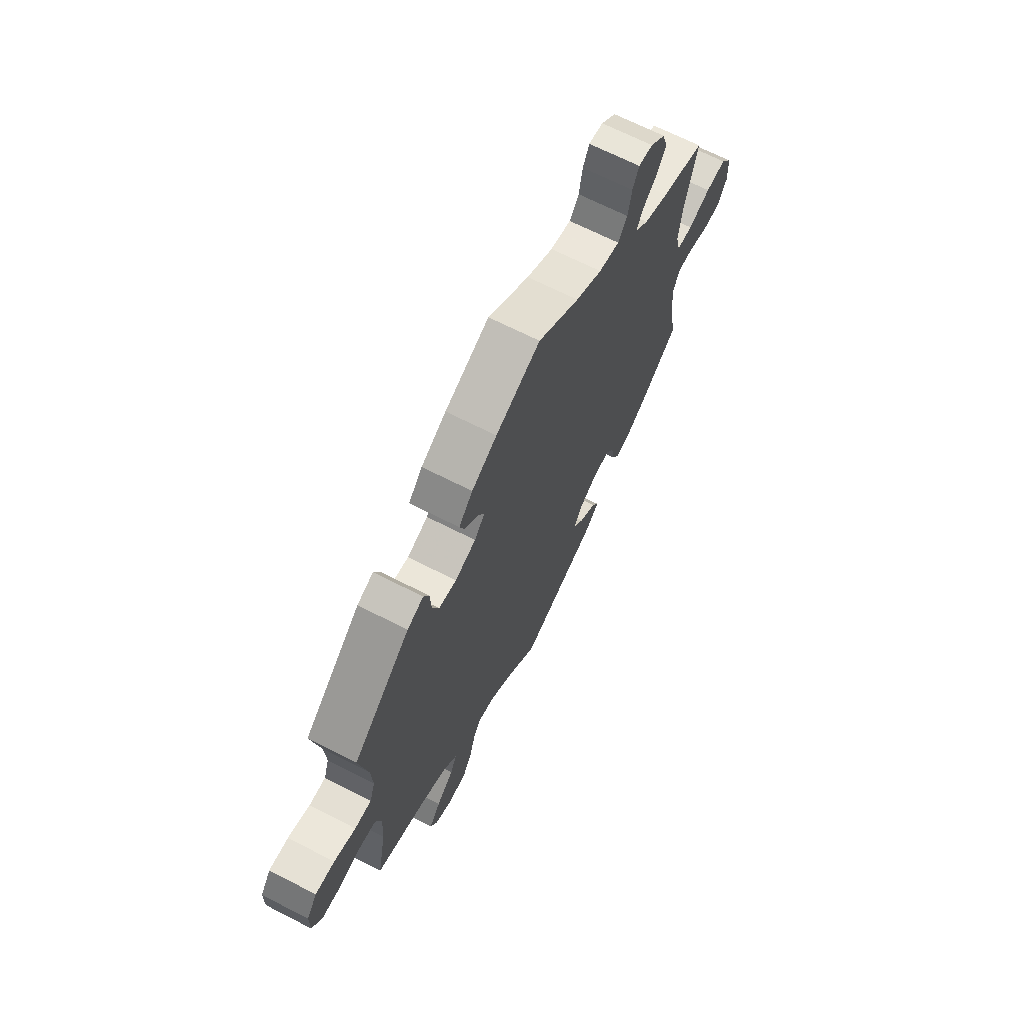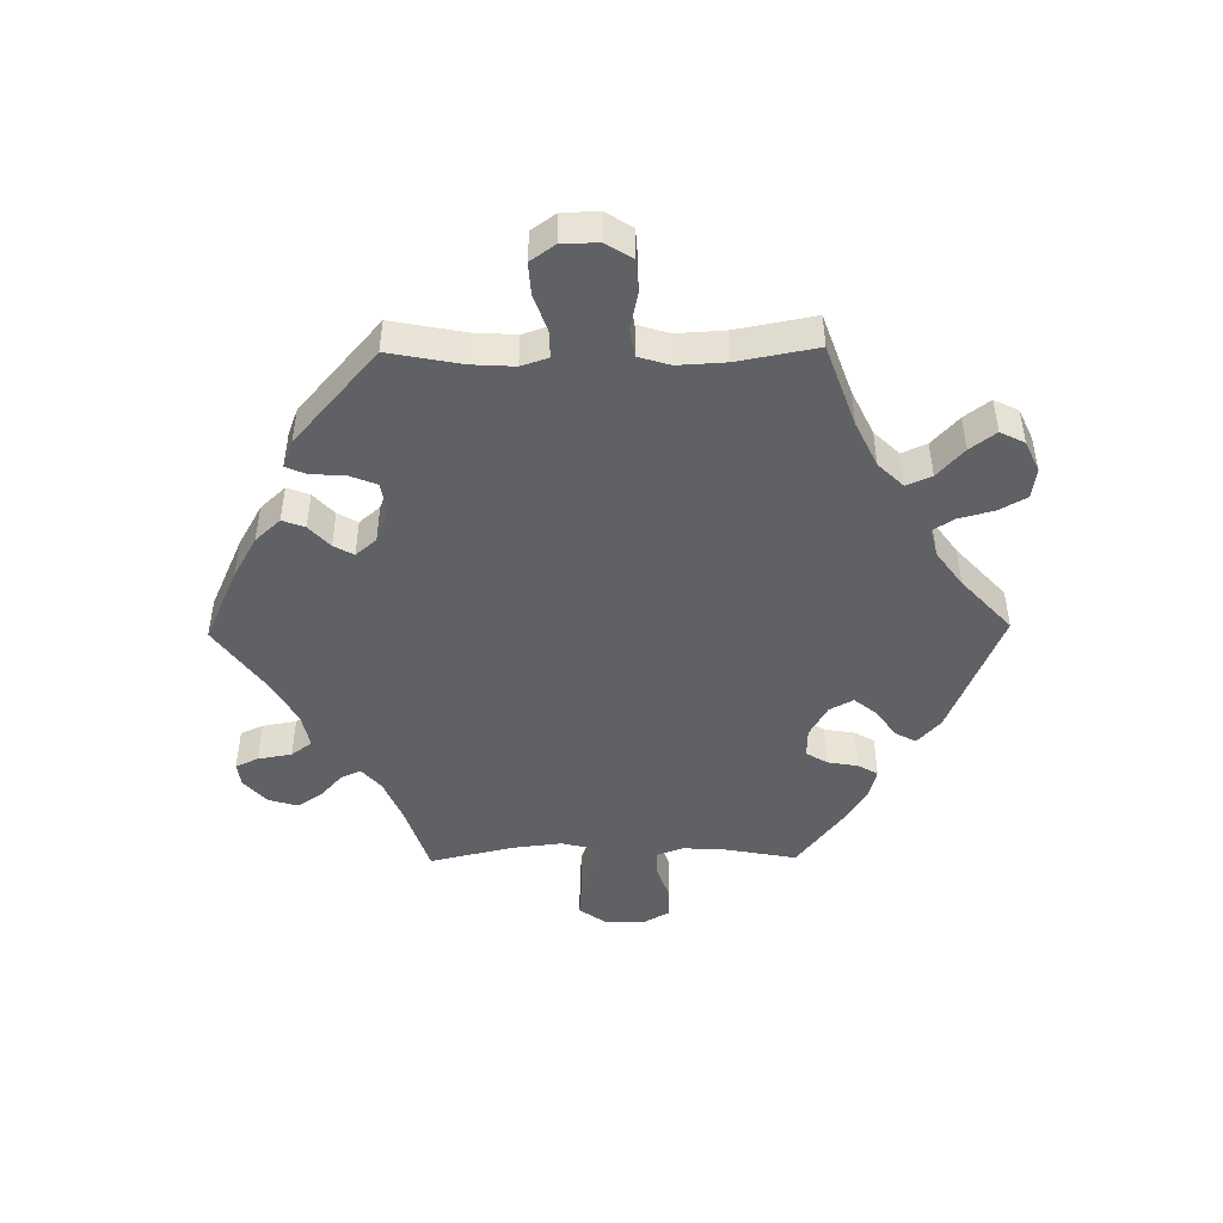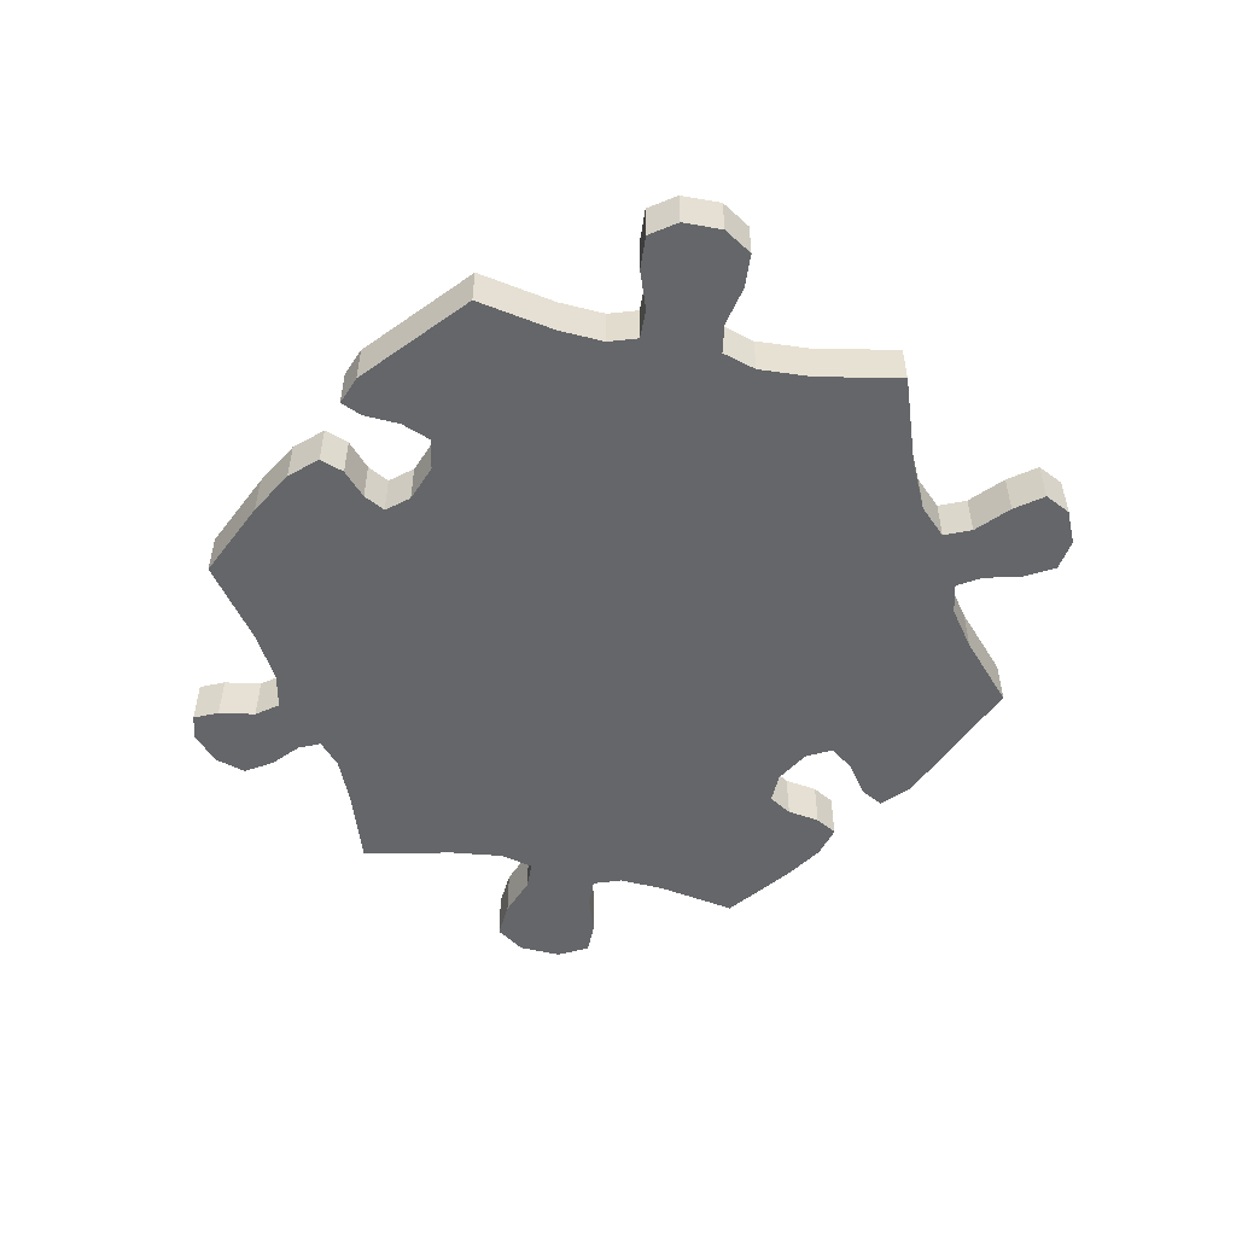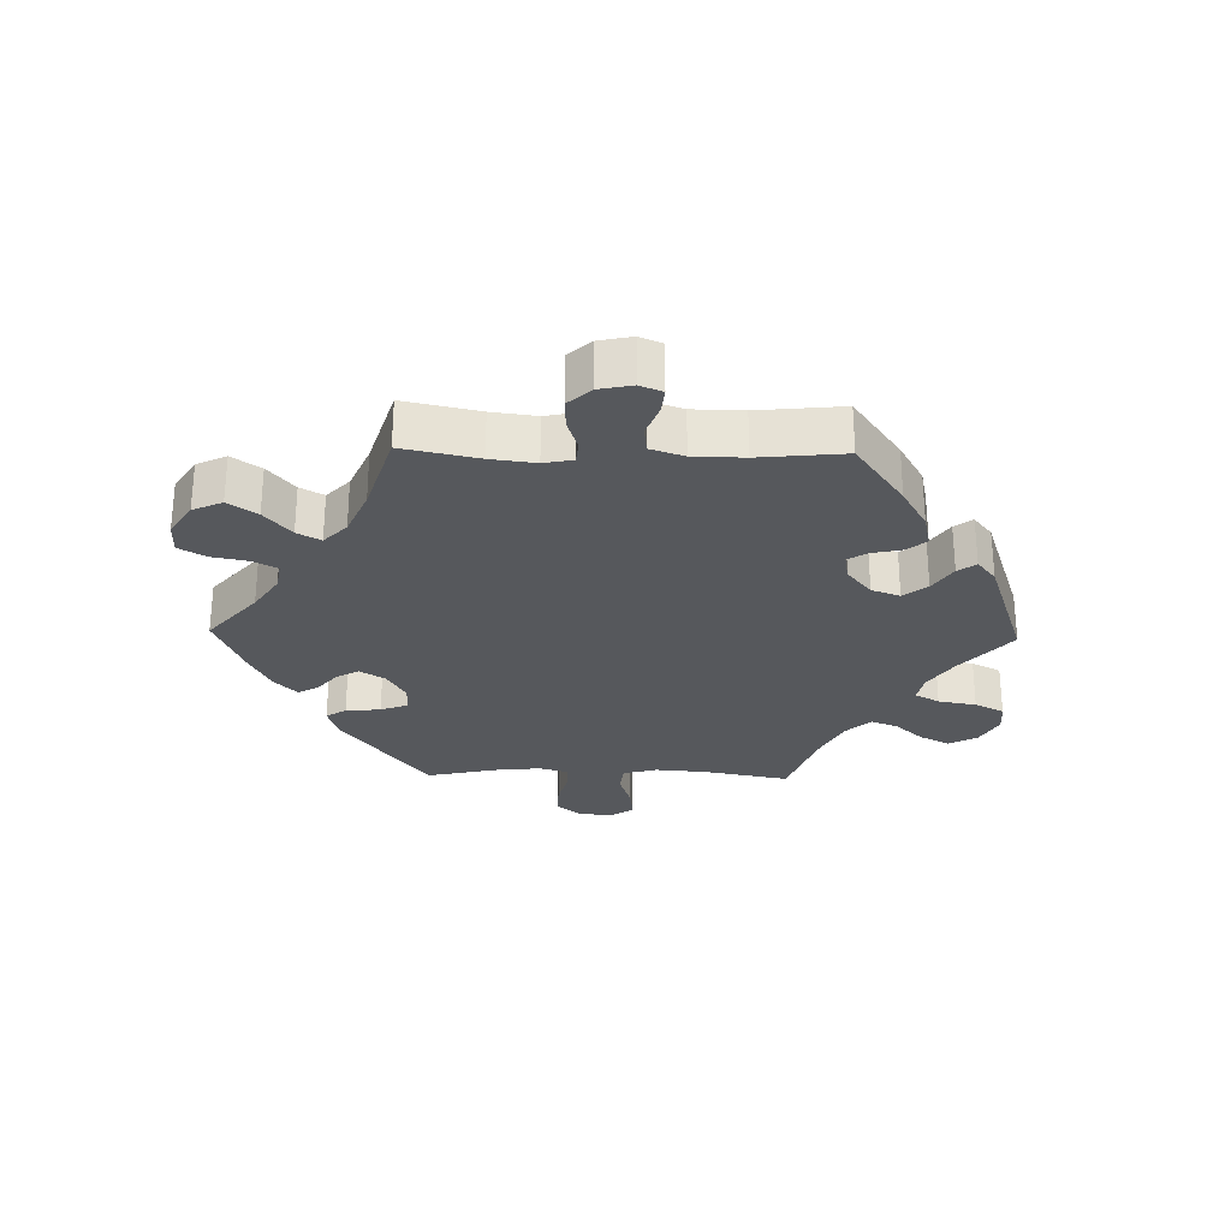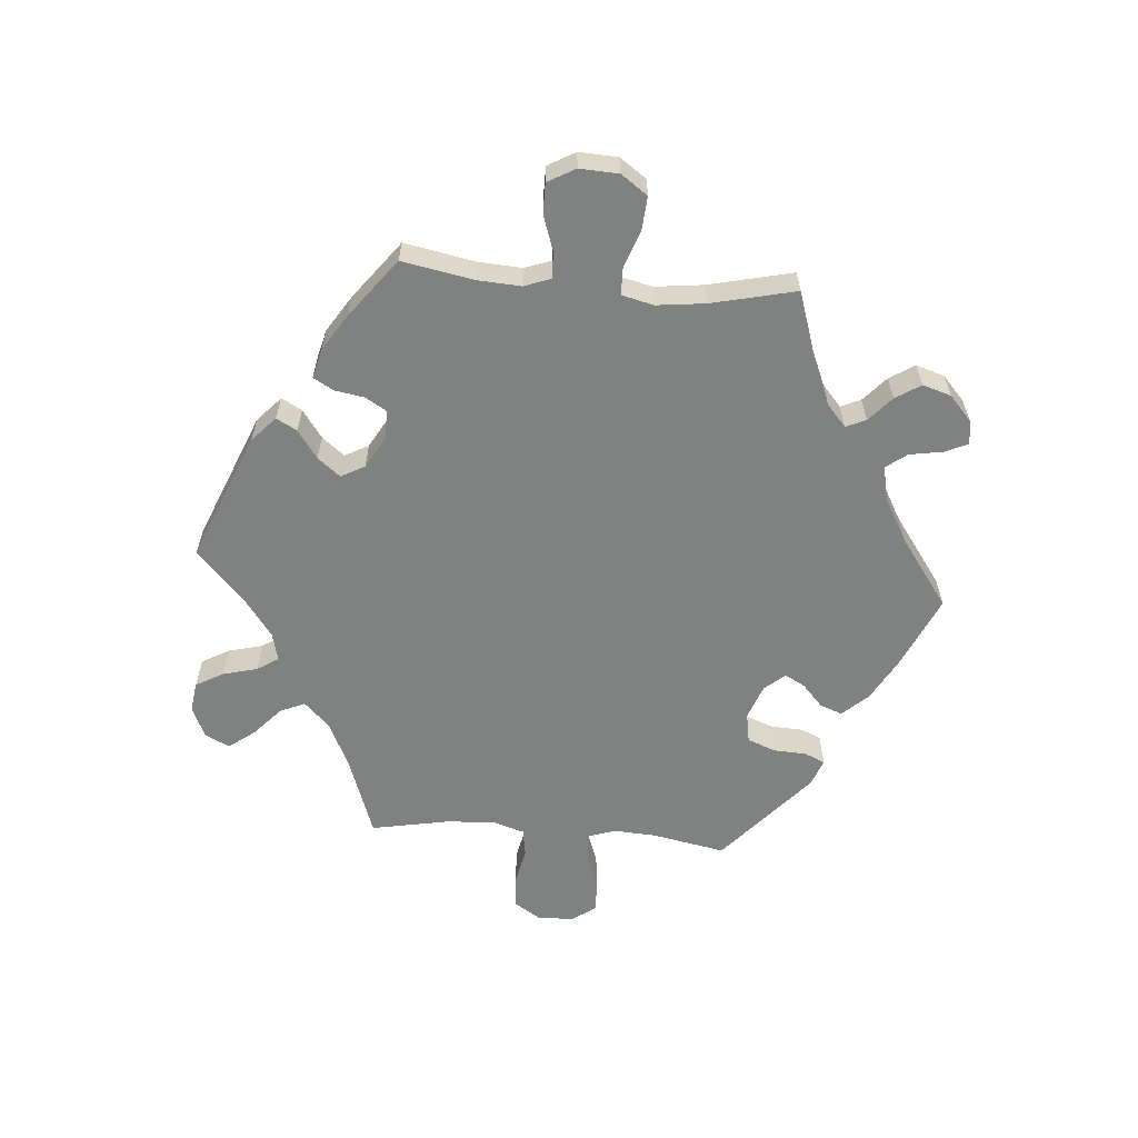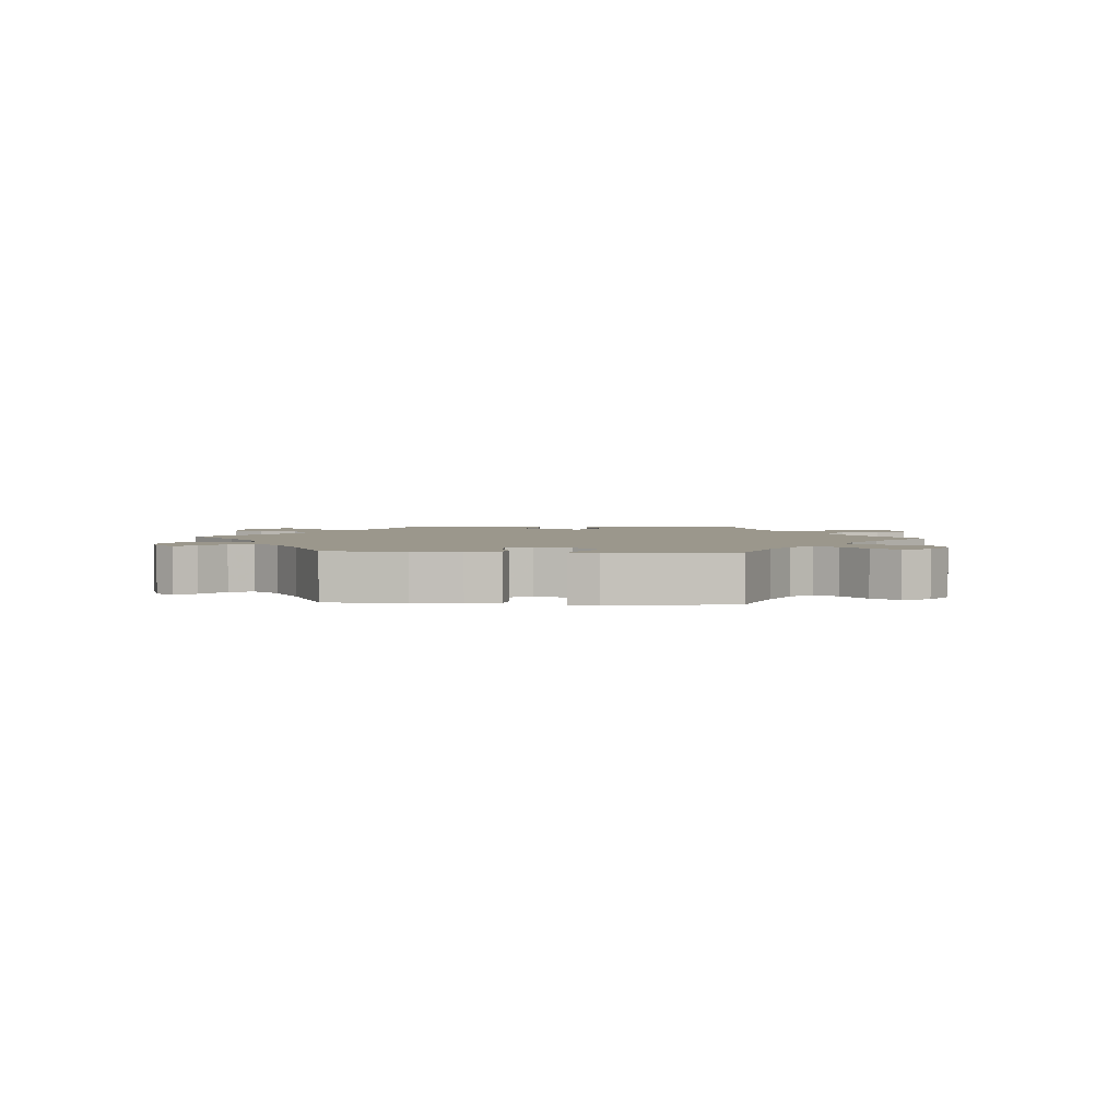
<metadata>
{"format":"obj","ext":"obj","renderer":"f3d","projection":"perspective","resolution":1024,"background":"white","views":[{"elev":68.0,"azim":117.1,"up":"+Z"},{"elev":-47.0,"azim":90.8,"up":"+Y"},{"elev":-51.7,"azim":78.2,"up":"+Y"},{"elev":-27.8,"azim":-31.4,"up":"+Y"},{"elev":-60.3,"azim":-94.6,"up":"+Y"},{"elev":2.8,"azim":33.8,"up":"+Y"}]}
</metadata>
<code>
v -0.48 0.07 -0.177
v -0.476 0.07 -0.11
v -0.491 0.07 -0.069
v -0.532 0.07 -0.07
v -0.587 0.07 -0.089
v -0.634 0.07 -0.089
v -0.658 0.07 -0.046
v -0.655 0.07 0.015
v -0.626 0.07 0.056
v -0.573 0.07 0.052
v -0.515 0.07 0.031
v -0.474 0.07 0.032
v -0.462 0.07 0.081
v -0.471 0.07 0.158
v -0.501 0.07 0.289
v -0.389 0.07 0.326
v -0.325 0.07 0.353
v -0.291 0.07 0.383
v -0.305 0.07 0.414
v -0.343 0.07 0.448
v -0.368 0.07 0.487
v -0.354 0.07 0.532
v -0.315 0.07 0.567
v -0.278 0.07 0.572
v -0.262 0.07 0.537
v -0.253 0.07 0.484
v -0.229 0.07 0.452
v -0.176 0.07 0.463
v -0.108 0.07 0.501
v -0.001 0.07 0.578
v 0.114 0.07 0.526
v 0.179 0.07 0.489
v 0.215 0.07 0.45
v 0.202 0.07 0.415
v 0.167 0.07 0.383
v 0.15 0.07 0.352
v 0.177 0.07 0.32
v 0.231 0.07 0.3
v 0.277 0.07 0.308
v 0.294 0.07 0.351
v 0.297 0.07 0.404
v 0.311 0.07 0.435
v 0.353 0.07 0.419
v 0.501 0.07 0.29
v 0.479 0.07 0.176
v 0.475 0.07 0.11
v 0.489 0.07 0.068
v 0.532 0.07 0.069
v 0.588 0.07 0.089
v 0.638 0.07 0.092
v 0.665 0.07 0.054
v 0.666 0.07 -0.003
v 0.64 0.07 -0.044
v 0.589 0.07 -0.047
v 0.532 0.07 -0.035
v 0.489 0.07 -0.042
v 0.474 0.07 -0.091
v 0.478 0.07 -0.166
v 0.501 0.07 -0.289
v 0.374 0.07 -0.334
v 0.303 0.07 -0.368
v 0.265 0.07 -0.407
v 0.282 0.07 -0.446
v 0.327 0.07 -0.487
v 0.357 0.07 -0.527
v 0.338 0.07 -0.565
v 0.29 0.07 -0.587
v 0.243 0.07 -0.58
v 0.219 0.07 -0.537
v 0.205 0.07 -0.483
v 0.184 0.07 -0.45
v 0.14 0.07 -0.461
v 0.085 0.07 -0.501
v 0.001 0.07 -0.578
v -0.198 0.07 -0.496
v -0.237 0.07 -0.46
v -0.22 0.07 -0.428
v -0.176 0.07 -0.397
v -0.148 0.07 -0.362
v -0.168 0.07 -0.325
v -0.217 0.07 -0.297
v -0.262 0.07 -0.296
v -0.282 0.07 -0.329
v -0.29 0.07 -0.376
v -0.308 0.07 -0.407
v -0.354 0.07 -0.395
v -0.41 0.07 -0.359
v -0.501 0.07 -0.289
v -0.48 0 -0.177
v -0.476 0 -0.11
v -0.491 0 -0.069
v -0.532 0 -0.07
v -0.587 0 -0.089
v -0.634 0 -0.089
v -0.658 0 -0.046
v -0.655 0 0.015
v -0.626 0 0.056
v -0.573 0 0.052
v -0.515 0 0.031
v -0.474 0 0.032
v -0.462 0 0.081
v -0.471 0 0.158
v -0.501 0 0.289
v -0.389 0 0.326
v -0.325 0 0.353
v -0.291 0 0.383
v -0.305 0 0.414
v -0.343 0 0.448
v -0.368 0 0.487
v -0.354 0 0.532
v -0.315 0 0.567
v -0.278 0 0.572
v -0.262 0 0.537
v -0.253 0 0.484
v -0.229 0 0.452
v -0.176 0 0.463
v -0.108 0 0.501
v -0.001 0 0.578
v 0.114 0 0.526
v 0.179 0 0.489
v 0.215 0 0.45
v 0.202 0 0.415
v 0.167 0 0.383
v 0.15 0 0.352
v 0.177 0 0.32
v 0.231 0 0.3
v 0.277 0 0.308
v 0.294 0 0.351
v 0.297 0 0.404
v 0.311 0 0.435
v 0.353 0 0.419
v 0.501 0 0.29
v 0.479 0 0.176
v 0.475 0 0.11
v 0.489 0 0.068
v 0.532 0 0.069
v 0.588 0 0.089
v 0.638 0 0.092
v 0.665 0 0.054
v 0.666 0 -0.003
v 0.64 0 -0.044
v 0.589 0 -0.047
v 0.532 0 -0.035
v 0.489 0 -0.042
v 0.474 0 -0.091
v 0.478 0 -0.166
v 0.501 0 -0.289
v 0.374 0 -0.334
v 0.303 0 -0.368
v 0.265 0 -0.407
v 0.282 0 -0.446
v 0.327 0 -0.487
v 0.357 0 -0.527
v 0.338 0 -0.565
v 0.29 0 -0.587
v 0.243 0 -0.58
v 0.219 0 -0.537
v 0.205 0 -0.483
v 0.184 0 -0.45
v 0.14 0 -0.461
v 0.085 0 -0.501
v 0.001 0 -0.578
v -0.198 0 -0.496
v -0.237 0 -0.46
v -0.22 0 -0.428
v -0.176 0 -0.397
v -0.148 0 -0.362
v -0.168 0 -0.325
v -0.217 0 -0.297
v -0.262 0 -0.296
v -0.282 0 -0.329
v -0.29 0 -0.376
v -0.308 0 -0.407
v -0.354 0 -0.395
v -0.41 0 -0.359
v -0.501 0 -0.289
f 87 88 1
f 86 87 1 2
f 83 84 85 86
f 82 83 86 2
f 81 82 2 3
f 80 81 3
f 75 76 77 78
f 73 74 75 78
f 72 73 78 79
f 71 72 79 80
f 67 68 69 70
f 67 70 71
f 66 67 71
f 63 64 65 66
f 63 66 71
f 62 63 71 80
f 58 59 60
f 57 58 60 61
f 56 57 61 62
f 52 53 54 55
f 52 55 56
f 51 52 56
f 48 49 50 51
f 47 48 51 56
f 46 47 56 62
f 42 43 44 45
f 40 41 42 45
f 39 40 45 46
f 38 39 46 62
f 32 33 34 35
f 32 35 36
f 29 30 31 32
f 28 29 32 36
f 27 28 36 37
f 23 24 25 26
f 21 22 23 26
f 19 20 21 26
f 18 19 26 27
f 14 15 16
f 13 14 16 17
f 12 13 17 18
f 8 9 10 11
f 8 11 12
f 7 8 12
f 4 5 6 7
f 3 4 7 12
f 37 38 62 80
f 18 27 37 80
f 3 12 18 80
f 89 176 175
f 90 89 175 174
f 174 173 172 171
f 90 174 171 170
f 91 90 170 169
f 91 169 168
f 166 165 164 163
f 166 163 162 161
f 167 166 161 160
f 168 167 160 159
f 158 157 156 155
f 159 158 155
f 159 155 154
f 154 153 152 151
f 159 154 151
f 168 159 151 150
f 148 147 146
f 149 148 146 145
f 150 149 145 144
f 143 142 141 140
f 144 143 140
f 144 140 139
f 139 138 137 136
f 144 139 136 135
f 150 144 135 134
f 133 132 131 130
f 133 130 129 128
f 134 133 128 127
f 150 134 127 126
f 123 122 121 120
f 124 123 120
f 120 119 118 117
f 124 120 117 116
f 125 124 116 115
f 114 113 112 111
f 114 111 110 109
f 114 109 108 107
f 115 114 107 106
f 104 103 102
f 105 104 102 101
f 106 105 101 100
f 99 98 97 96
f 100 99 96
f 100 96 95
f 95 94 93 92
f 100 95 92 91
f 168 150 126 125
f 168 125 115 106
f 168 106 100 91
f 1 89 90 2
f 2 90 91 3
f 3 91 92 4
f 4 92 93 5
f 5 93 94 6
f 6 94 95 7
f 7 95 96 8
f 8 96 97 9
f 9 97 98 10
f 10 98 99 11
f 11 99 100 12
f 12 100 101 13
f 13 101 102 14
f 14 102 103 15
f 15 103 104 16
f 16 104 105 17
f 17 105 106 18
f 18 106 107 19
f 19 107 108 20
f 20 108 109 21
f 21 109 110 22
f 22 110 111 23
f 23 111 112 24
f 24 112 113 25
f 25 113 114 26
f 26 114 115 27
f 27 115 116 28
f 28 116 117 29
f 29 117 118 30
f 30 118 119 31
f 31 119 120 32
f 32 120 121 33
f 33 121 122 34
f 34 122 123 35
f 35 123 124 36
f 36 124 125 37
f 37 125 126 38
f 38 126 127 39
f 39 127 128 40
f 40 128 129 41
f 41 129 130 42
f 42 130 131 43
f 43 131 132 44
f 44 132 133 45
f 45 133 134 46
f 46 134 135 47
f 47 135 136 48
f 48 136 137 49
f 49 137 138 50
f 50 138 139 51
f 51 139 140 52
f 52 140 141 53
f 53 141 142 54
f 54 142 143 55
f 55 143 144 56
f 56 144 145 57
f 57 145 146 58
f 58 146 147 59
f 59 147 148 60
f 60 148 149 61
f 61 149 150 62
f 62 150 151 63
f 63 151 152 64
f 64 152 153 65
f 65 153 154 66
f 66 154 155 67
f 67 155 156 68
f 68 156 157 69
f 69 157 158 70
f 70 158 159 71
f 71 159 160 72
f 72 160 161 73
f 73 161 162 74
f 74 162 163 75
f 75 163 164 76
f 76 164 165 77
f 77 165 166 78
f 78 166 167 79
f 79 167 168 80
f 80 168 169 81
f 81 169 170 82
f 82 170 171 83
f 83 171 172 84
f 84 172 173 85
f 85 173 174 86
f 86 174 175 87
f 87 175 176 88
f 88 176 89 1

</code>
